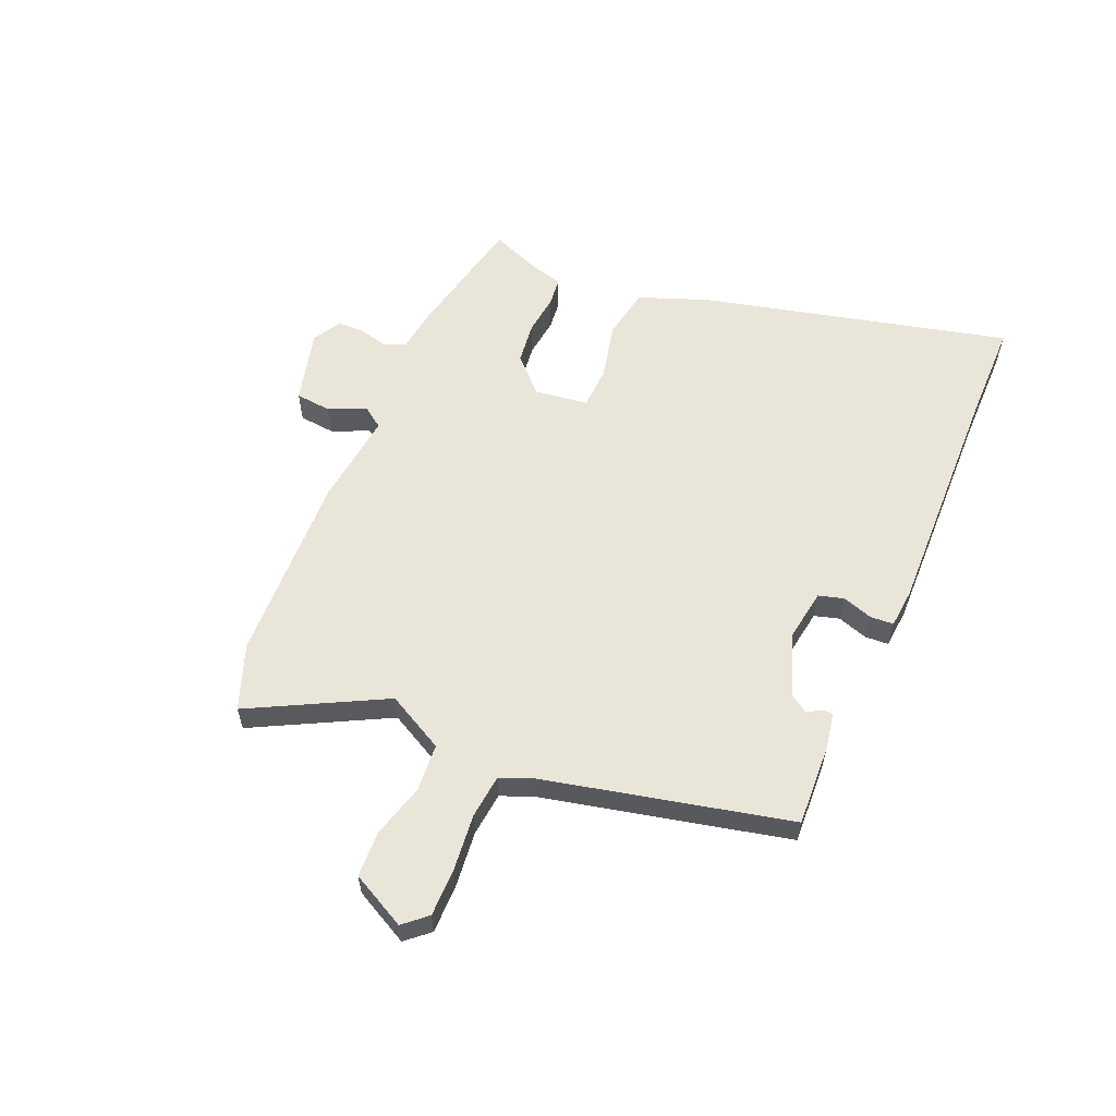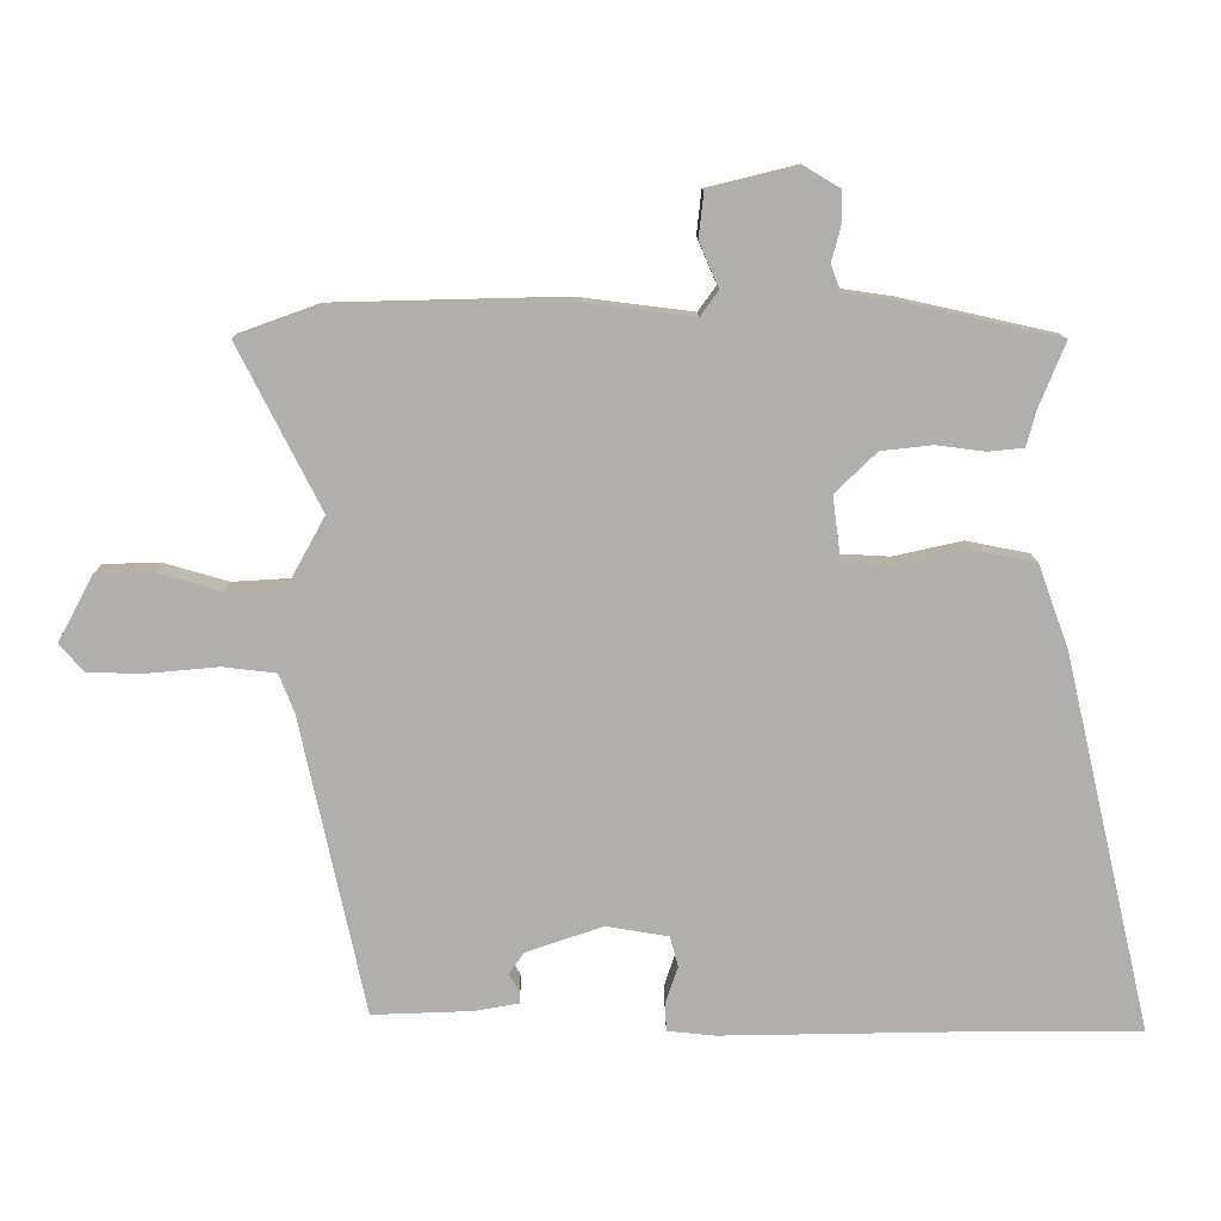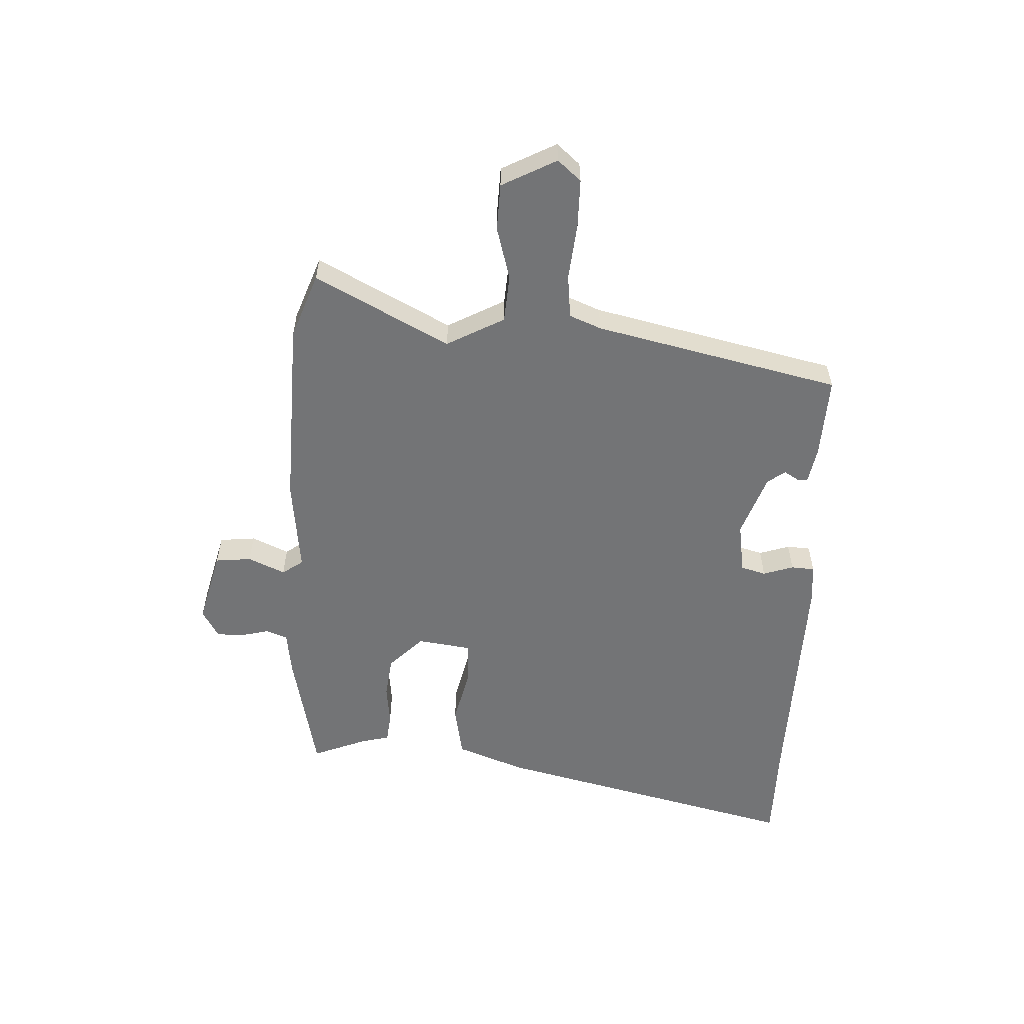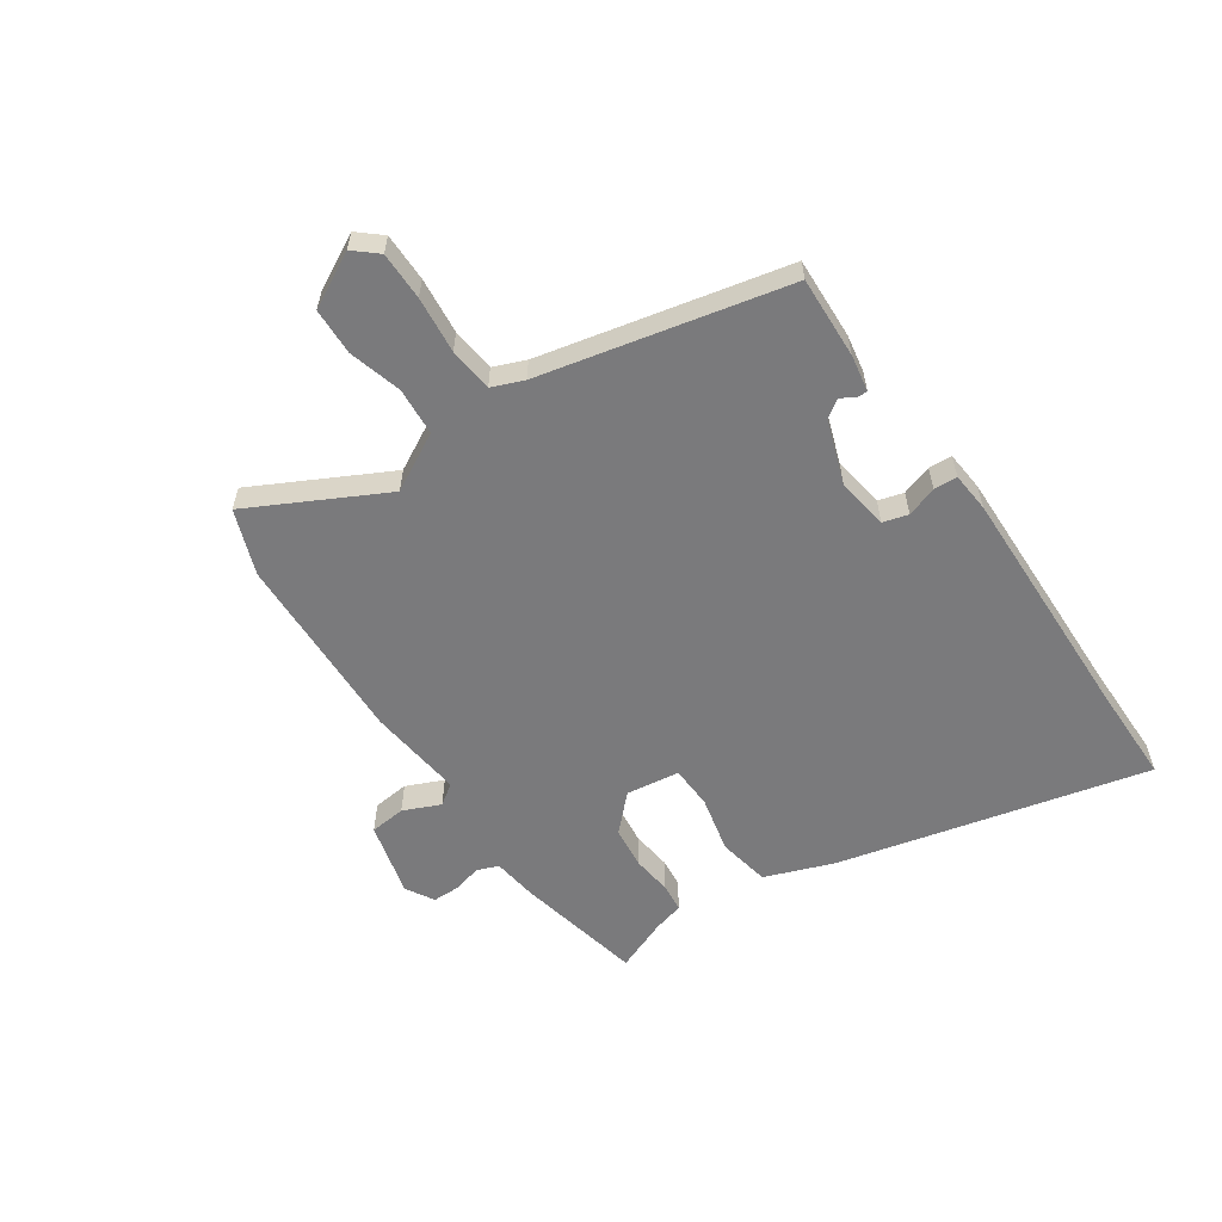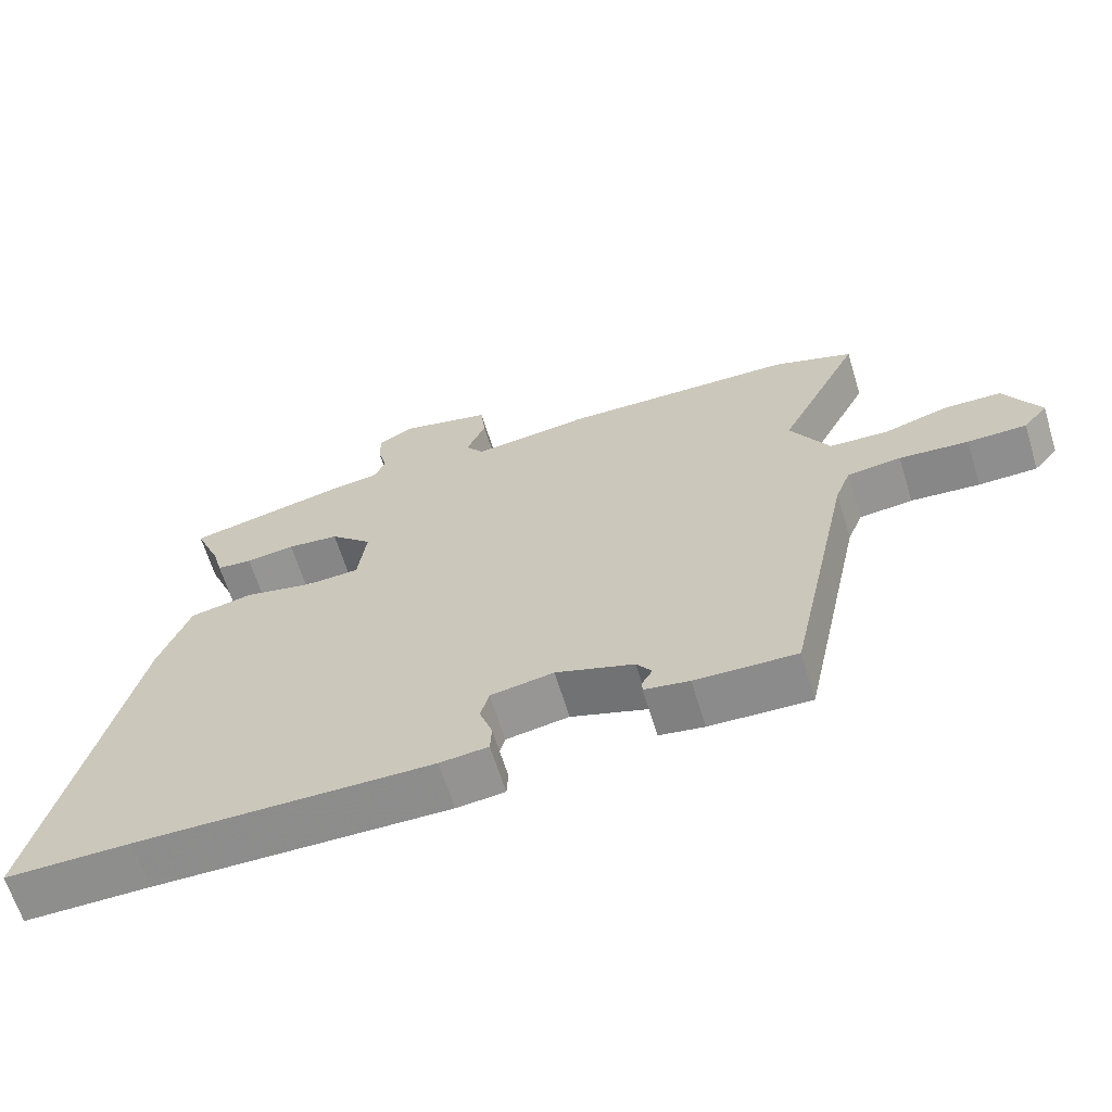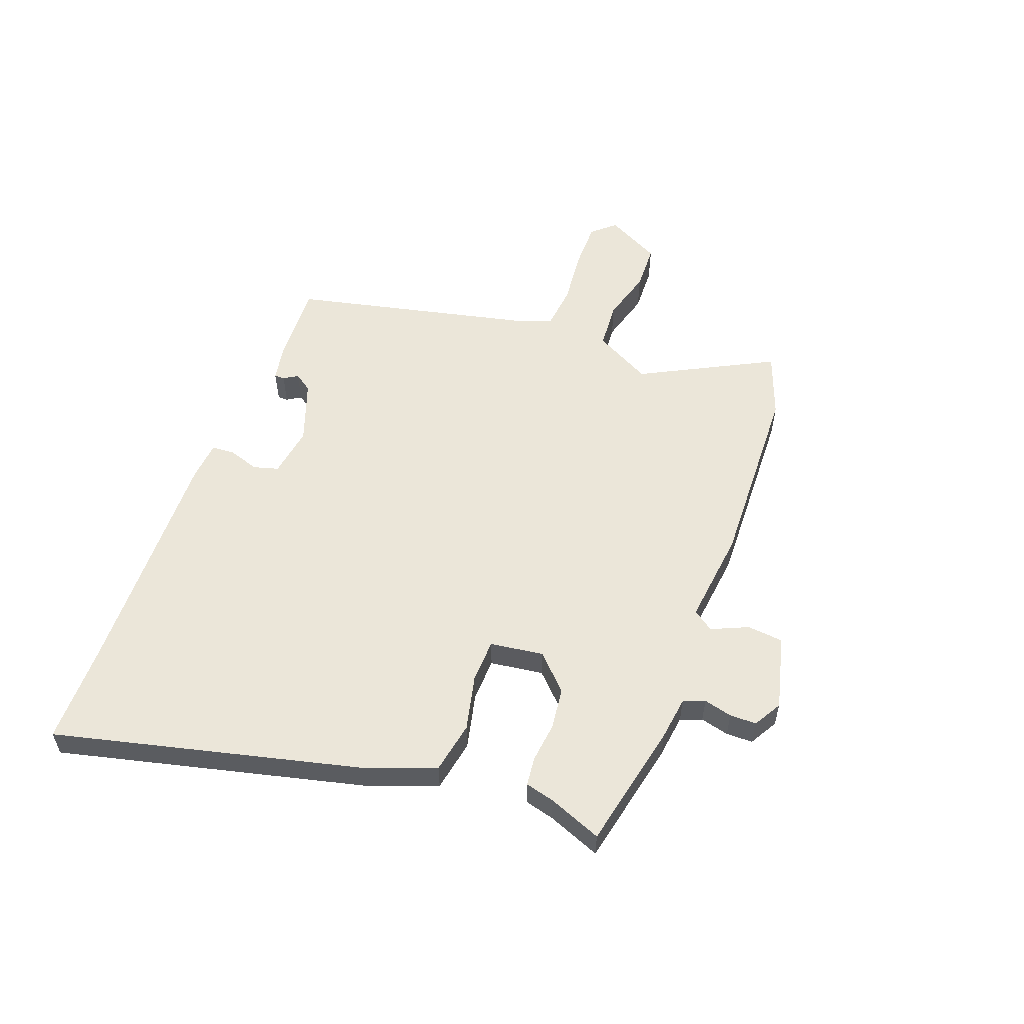
<metadata>
{"format":"obj","ext":"obj","renderer":"f3d","projection":"perspective","resolution":1024,"background":"white","views":[{"elev":58.3,"azim":112.5,"up":"+Y"},{"elev":11.9,"azim":179.6,"up":"+Z"},{"elev":-56.1,"azim":86.8,"up":"+Y"},{"elev":-58.2,"azim":123.8,"up":"+Y"},{"elev":-64.7,"azim":17.1,"up":"+Z"},{"elev":55.7,"azim":-70.1,"up":"+Y"}]}
</metadata>
<code>
v -0.469 0.07 -0.5
v -0.647 0.07 -0.501
v -0.521 0.07 0.042
v -0.477 0.07 0.163
v -0.386 0.07 0.181
v -0.286 0.07 0.159
v -0.211 0.07 0.163
v -0.199 0.07 0.257
v -0.259 0.07 0.315
v -0.333 0.07 0.323
v -0.403 0.07 0.314
v -0.454 0.07 0.319
v -0.468 0.07 0.371
v -0.506 0.07 0.464
v -0.282 0.07 0.514
v -0.205 0.07 0.525
v -0.191 0.07 0.563
v -0.204 0.07 0.613
v -0.204 0.07 0.66
v -0.155 0.07 0.689
v -0.024 0.07 0.657
v -0.017 0.07 0.594
v -0.045 0.07 0.529
v -0.019 0.07 0.493
v 0.147 0.07 0.514
v 0.483 0.07 0.506
v 0.597 0.07 0.465
v 0.478 0.07 0.23
v 0.533 0.07 0.13
v 0.617 0.07 0.125
v 0.709 0.07 0.152
v 0.791 0.07 0.15
v 0.842 0.07 0.055
v 0.807 0.07 0.014
v 0.723 0.07 0.013
v 0.624 0.07 0.022
v 0.547 0.07 0.013
v 0.525 0.07 -0.043
v 0.432 0.07 -0.474
v 0.288 0.07 -0.469
v 0.224 0.07 -0.458
v 0.224 0.07 -0.44
v 0.239 0.07 -0.415
v 0.217 0.07 -0.384
v 0.106 0.07 -0.346
v 0.016 0.07 -0.361
v 0.004 0.07 -0.405
v 0.022 0.07 -0.458
v 0.02 0.07 -0.499
v -0.049 0.07 -0.506
v -0.469 0 -0.5
v -0.647 0 -0.501
v -0.521 0 0.042
v -0.477 0 0.163
v -0.386 0 0.181
v -0.286 0 0.159
v -0.211 0 0.163
v -0.199 0 0.257
v -0.259 0 0.315
v -0.333 0 0.323
v -0.403 0 0.314
v -0.454 0 0.319
v -0.468 0 0.371
v -0.506 0 0.464
v -0.282 0 0.514
v -0.205 0 0.525
v -0.191 0 0.563
v -0.204 0 0.613
v -0.204 0 0.66
v -0.155 0 0.689
v -0.024 0 0.657
v -0.017 0 0.594
v -0.045 0 0.529
v -0.019 0 0.493
v 0.147 0 0.514
v 0.483 0 0.506
v 0.597 0 0.465
v 0.478 0 0.23
v 0.533 0 0.13
v 0.617 0 0.125
v 0.709 0 0.152
v 0.791 0 0.15
v 0.842 0 0.055
v 0.807 0 0.014
v 0.723 0 0.013
v 0.624 0 0.022
v 0.547 0 0.013
v 0.525 0 -0.043
v 0.432 0 -0.474
v 0.288 0 -0.469
v 0.224 0 -0.458
v 0.224 0 -0.44
v 0.239 0 -0.415
v 0.217 0 -0.384
v 0.106 0 -0.346
v 0.016 0 -0.361
v 0.004 0 -0.405
v 0.022 0 -0.458
v 0.02 0 -0.499
v -0.049 0 -0.506
f 49 50 1
f 48 49 1
f 47 48 1
f 4 5 6
f 3 4 6
f 2 3 6
f 1 2 6
f 47 1 6
f 46 47 6
f 45 46 6 7
f 44 45 7 8
f 43 44 8
f 41 42 43
f 40 41 43
f 39 40 43
f 38 39 43
f 37 38 43 8
f 36 37 8 9
f 34 35 36
f 33 34 36
f 32 33 36
f 31 32 36
f 30 31 36
f 29 30 36
f 29 36 9
f 28 29 9
f 27 28 9
f 26 27 9
f 25 26 9
f 24 25 9
f 23 24 9 10
f 21 22 23
f 20 21 23
f 19 20 23
f 18 19 23
f 17 18 23
f 16 17 23
f 23 10 11
f 16 23 11
f 15 16 11
f 14 15 11
f 13 14 11
f 11 12 13
f 51 100 99
f 51 99 98
f 51 98 97
f 56 55 54
f 56 54 53
f 56 53 52
f 56 52 51
f 56 51 97
f 56 97 96
f 57 56 96 95
f 58 57 95 94
f 58 94 93
f 93 92 91
f 93 91 90
f 93 90 89
f 93 89 88
f 58 93 88 87
f 59 58 87 86
f 86 85 84
f 86 84 83
f 86 83 82
f 86 82 81
f 86 81 80
f 86 80 79
f 59 86 79
f 59 79 78
f 59 78 77
f 59 77 76
f 59 76 75
f 59 75 74
f 60 59 74 73
f 73 72 71
f 73 71 70
f 73 70 69
f 73 69 68
f 73 68 67
f 73 67 66
f 61 60 73
f 61 73 66
f 61 66 65
f 61 65 64
f 61 64 63
f 63 62 61
f 1 51 52 2
f 2 52 53 3
f 3 53 54 4
f 4 54 55 5
f 5 55 56 6
f 6 56 57 7
f 7 57 58 8
f 8 58 59 9
f 9 59 60 10
f 10 60 61 11
f 11 61 62 12
f 12 62 63 13
f 13 63 64 14
f 14 64 65 15
f 15 65 66 16
f 16 66 67 17
f 17 67 68 18
f 18 68 69 19
f 19 69 70 20
f 20 70 71 21
f 21 71 72 22
f 22 72 73 23
f 23 73 74 24
f 24 74 75 25
f 25 75 76 26
f 26 76 77 27
f 27 77 78 28
f 28 78 79 29
f 29 79 80 30
f 30 80 81 31
f 31 81 82 32
f 32 82 83 33
f 33 83 84 34
f 34 84 85 35
f 35 85 86 36
f 36 86 87 37
f 37 87 88 38
f 38 88 89 39
f 39 89 90 40
f 40 90 91 41
f 41 91 92 42
f 42 92 93 43
f 43 93 94 44
f 44 94 95 45
f 45 95 96 46
f 46 96 97 47
f 47 97 98 48
f 48 98 99 49
f 49 99 100 50
f 50 100 51 1

</code>
